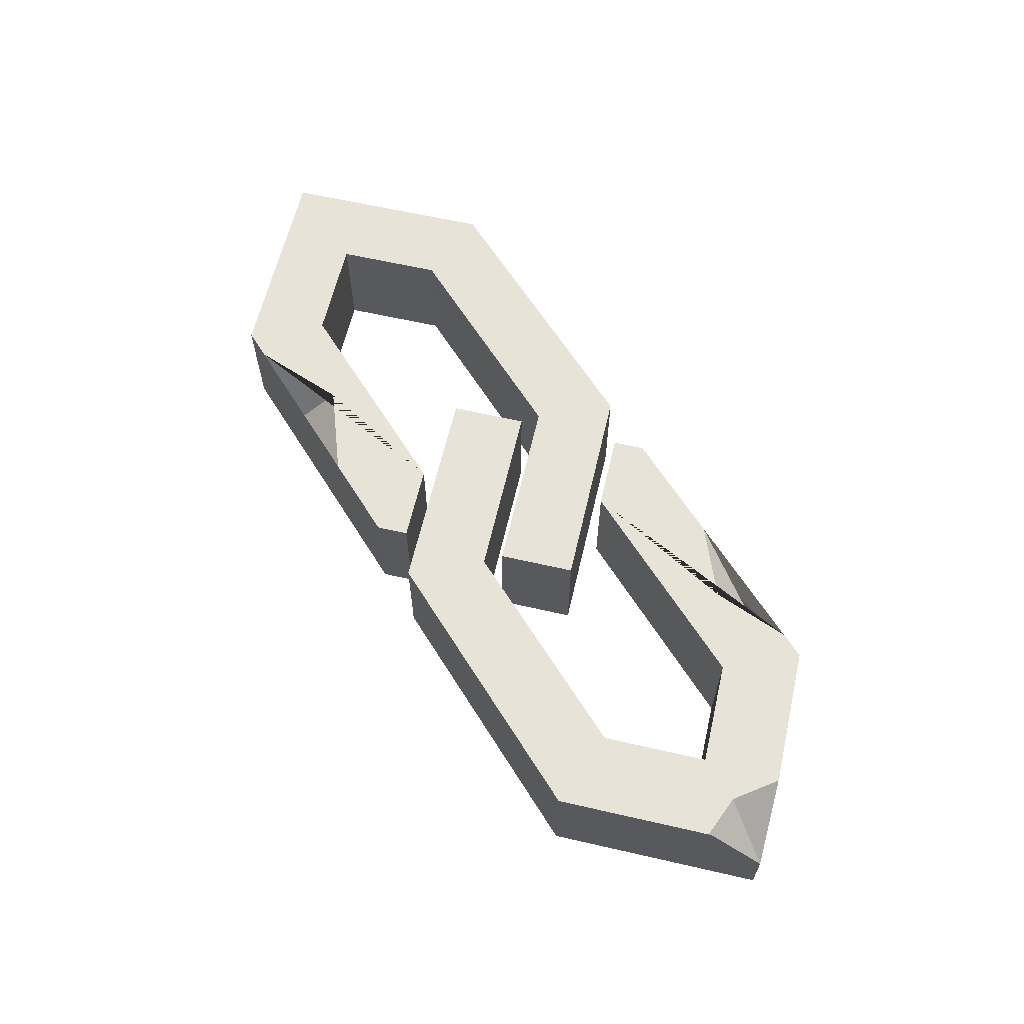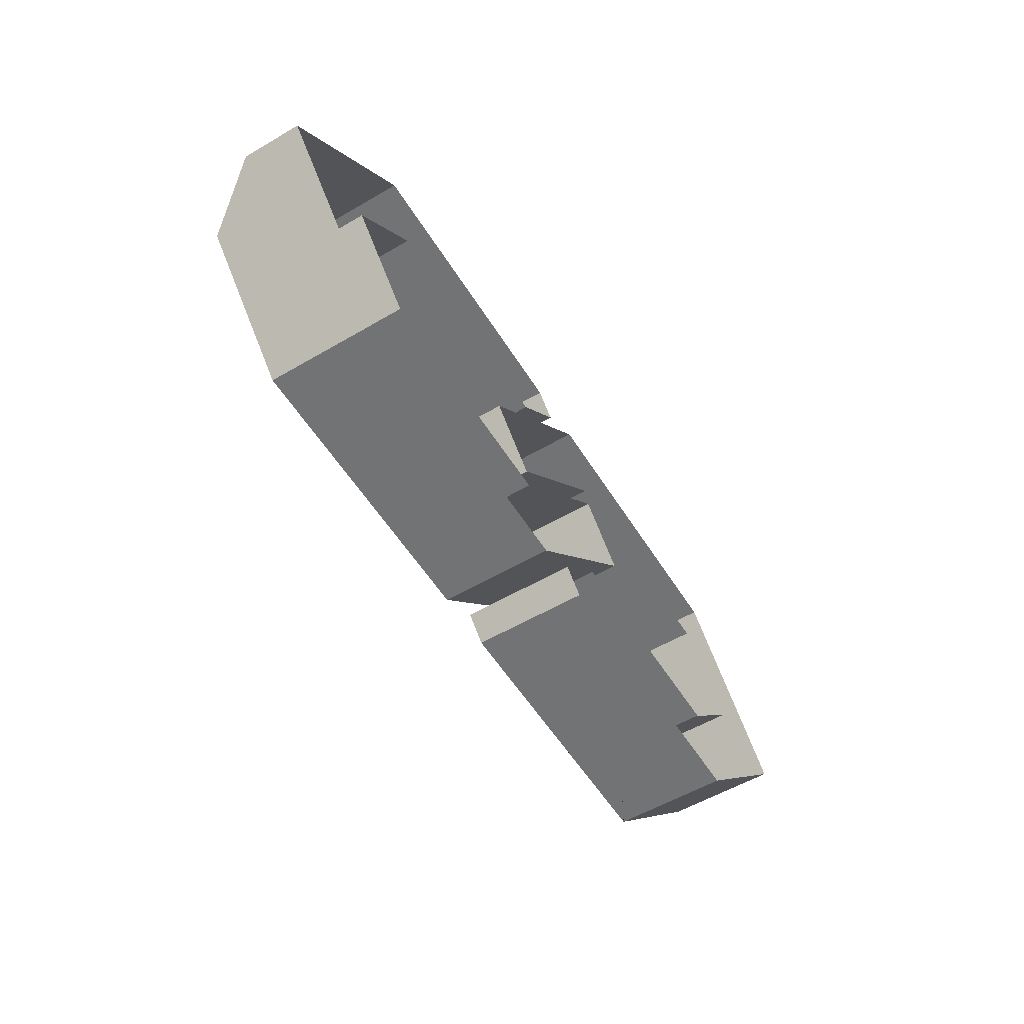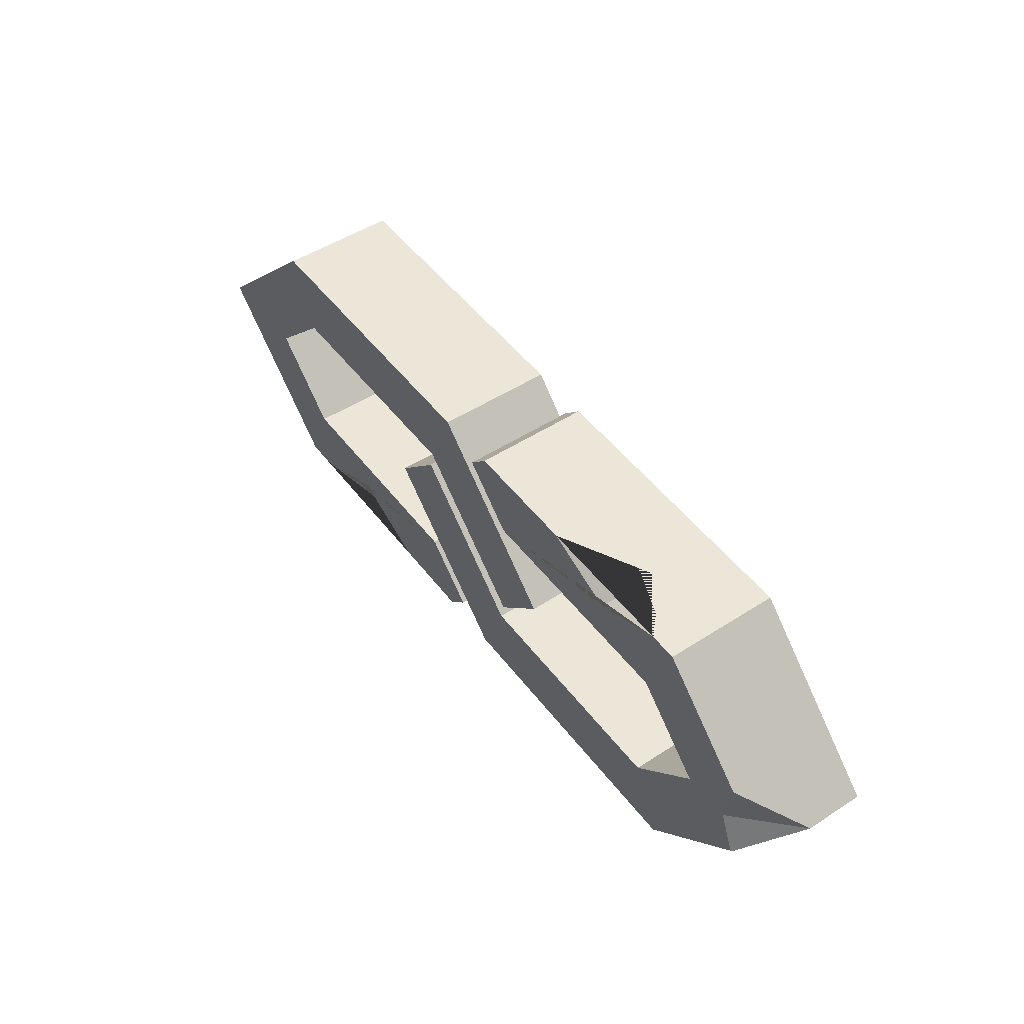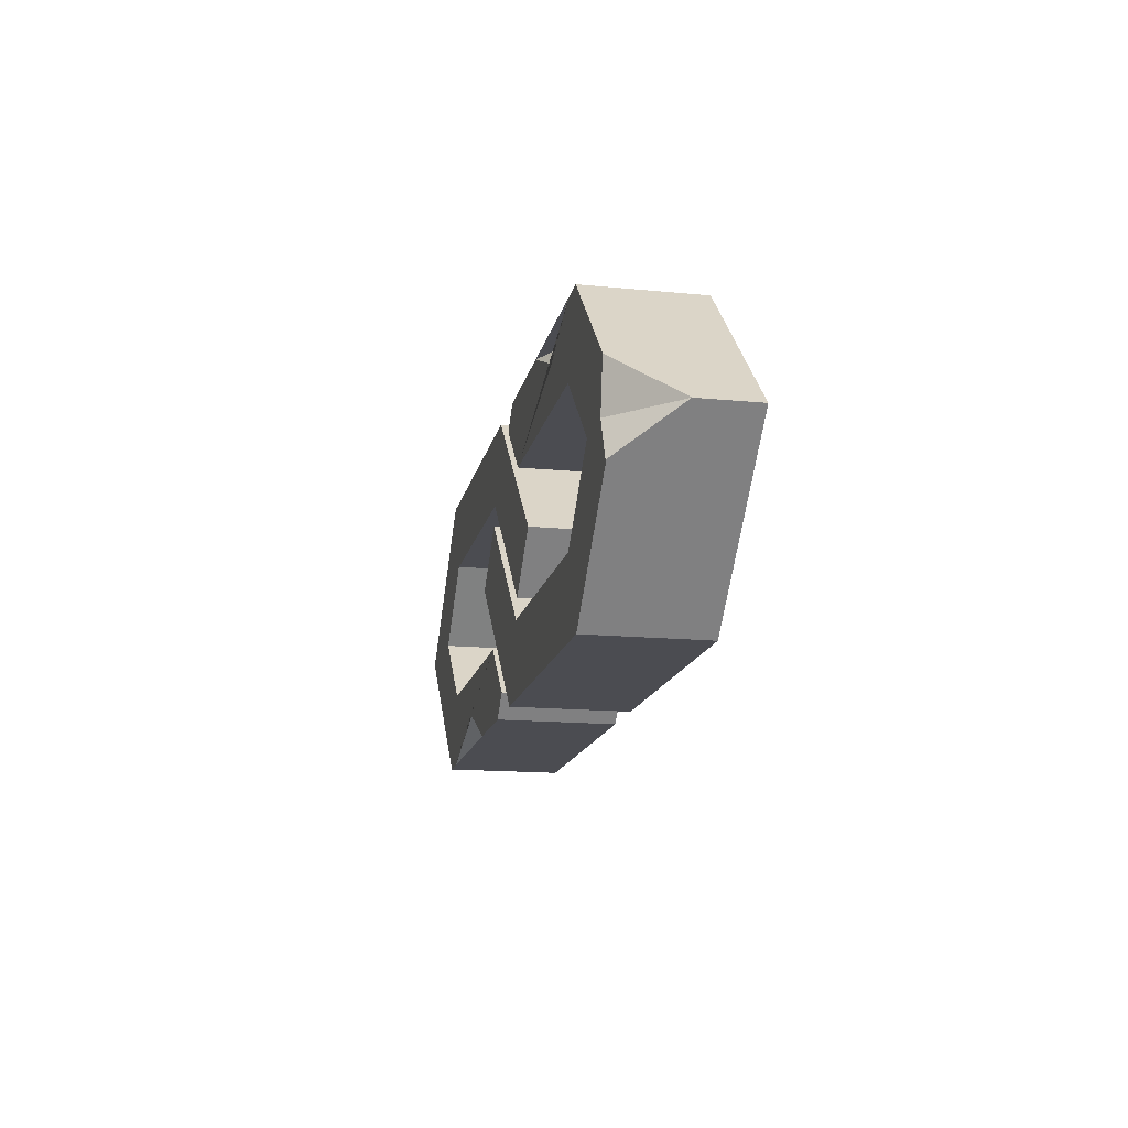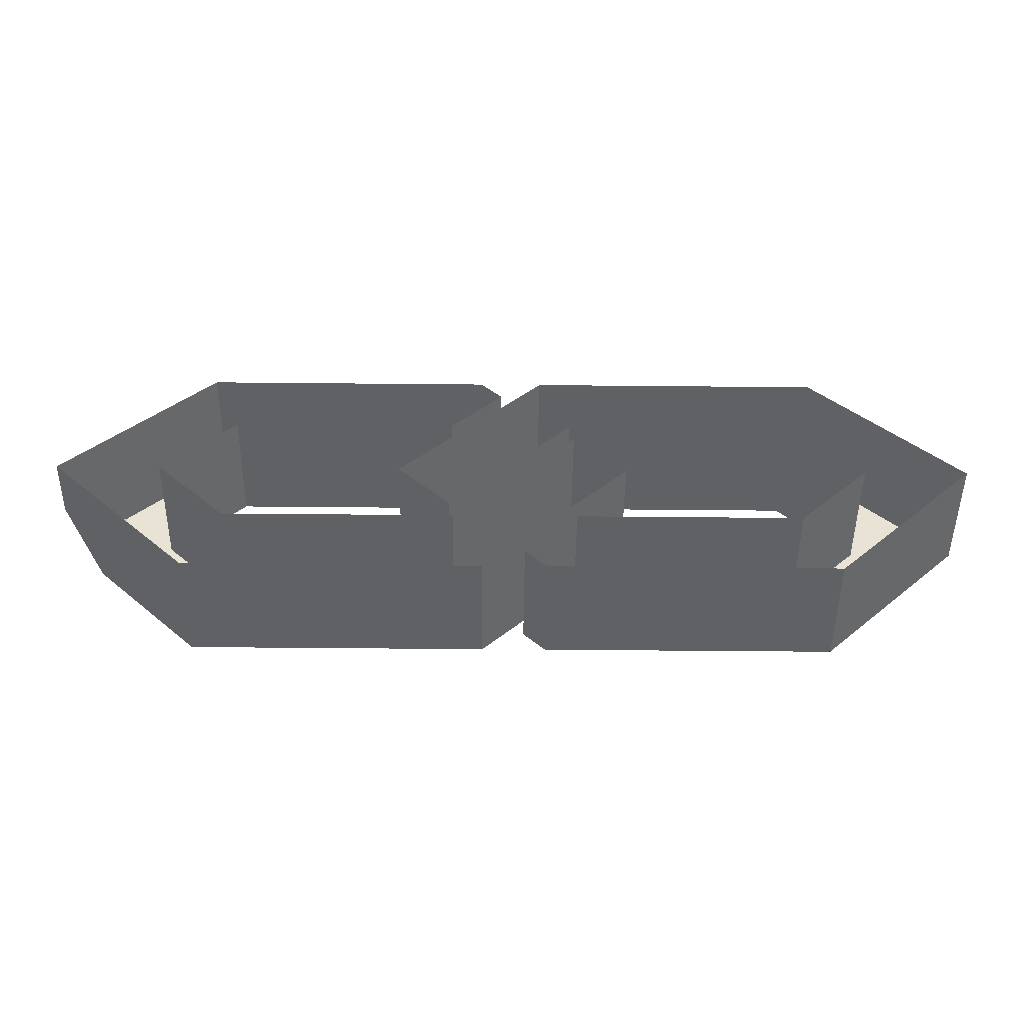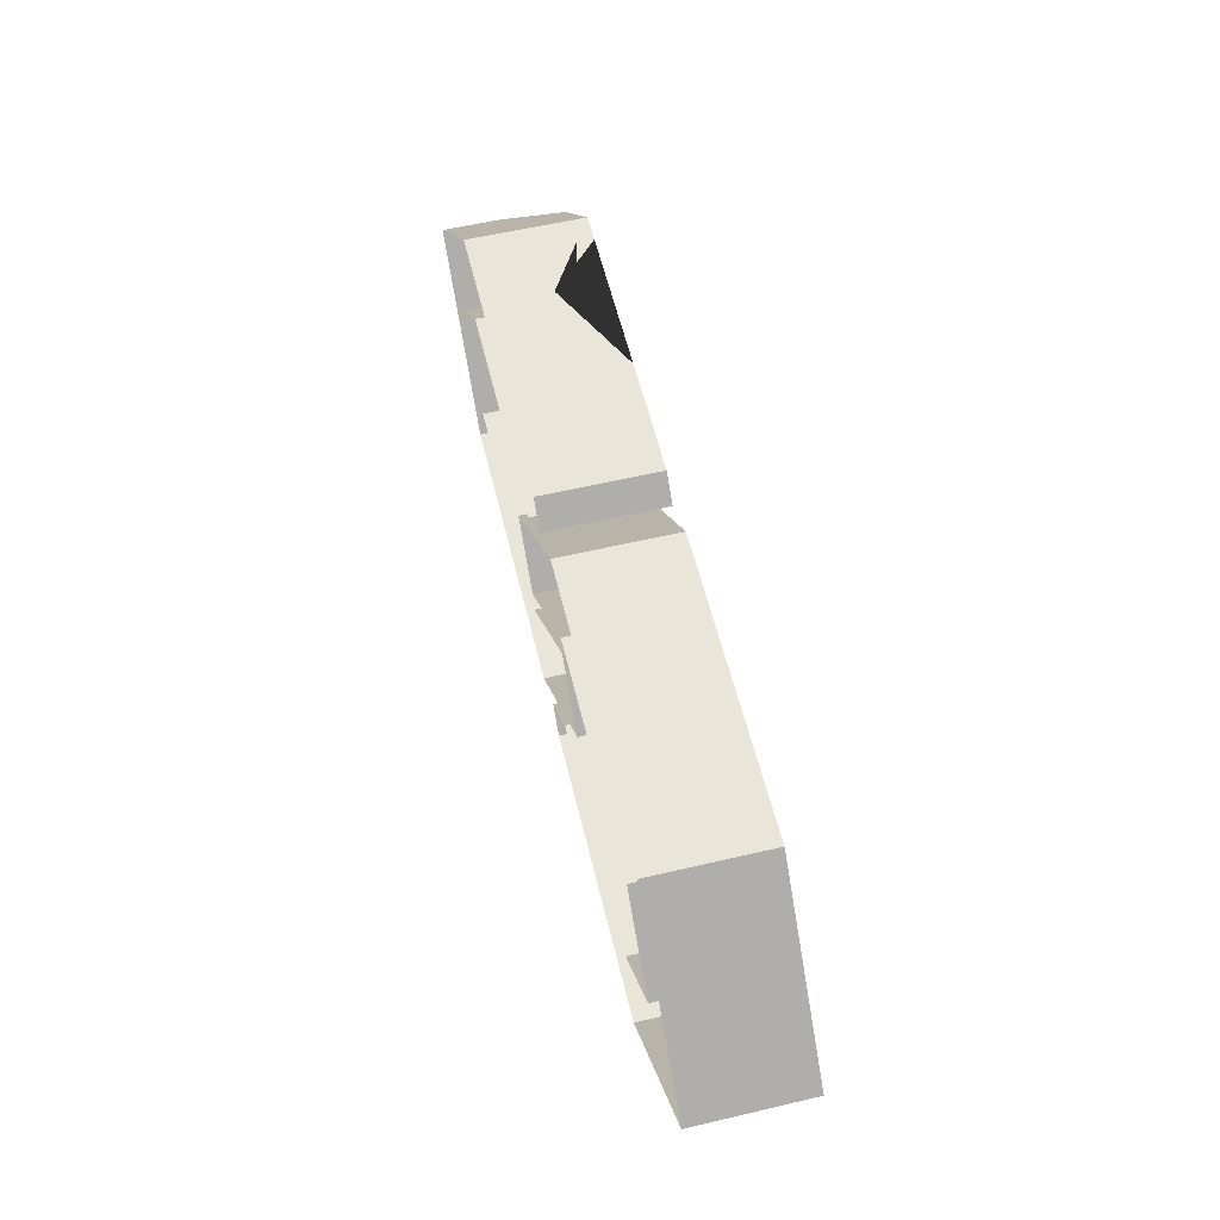
<metadata>
{"format":"obj","ext":"obj","renderer":"f3d","projection":"perspective","resolution":1024,"background":"white","views":[{"elev":62.2,"azim":58.1,"up":"+Z"},{"elev":-55.7,"azim":121.6,"up":"+Y"},{"elev":49.3,"azim":54.3,"up":"+Y"},{"elev":-15.4,"azim":78.3,"up":"+Y"},{"elev":-49.3,"azim":179.4,"up":"+Y"},{"elev":58.2,"azim":-103.6,"up":"+Y"}]}
</metadata>
<code>
v -3.797 18.99 7.392
v 15.2 0 7.392
v -4.393 -19 7.392
v -8.391 -9.346 7.392
v 8.374 -6.823 7.392
v -7.794 9.346 7.392
v -1.567 -16.17 7.392
v -41.79 -19 7.392
v -60.78 0 7.392
v -41.79 18.99 7.392
v -37.79 9.346 7.392
v -37.79 -9.346 7.392
v -47.13 -0.007812 7.392
v 15.2 0 -7.392
v -3.797 18.99 -7.392
v -7.794 9.346 -7.392
v 8.374 -6.823 -7.392
v -41.79 18.99 -7.392
v -37.79 9.346 -7.392
v -4.393 -19 -7.392
v -1.567 -16.17 -7.392
v -8.391 -9.346 -7.392
v -47.13 -0.007813 -7.392
v -60.78 0 -7.392
v -41.79 -19 -7.392
v -37.79 -9.346 -7.392
v 3.797 -19 7.392
v -15.2 0 7.392
v 4.393 18.99 7.392
v 8.391 9.346 7.392
v -8.374 6.822 7.392
v 7.794 -9.346 7.392
v 1.567 16.17 7.392
v 41.79 18.99 7.392
v 60.78 0 0.1562
v 41.79 -19 7.392
v 37.79 -9.346 7.392
v 37.79 9.346 7.392
v 47.13 0.007813 7.392
v -15.2 0 -7.392
v 3.797 -19 -7.392
v 7.794 -9.346 -7.392
v -8.374 6.822 -7.392
v 41.79 -19 -7.392
v 37.79 -9.346 -7.392
v 4.393 18.99 -7.392
v 1.567 16.17 -7.392
v 8.391 9.346 -7.392
v 47.13 0.007813 -7.392
v 60.78 0 -7.392
v 41.79 18.99 -7.392
v 37.79 9.346 -7.392
v -15.76 -18.99 7.392
v -37.83 -19 7.392
v -26.4 -13.84 7.392
v -29.26 -19 0.7959
v 55.49 -5.294 7.392
v 55.76 -5.019 7.392
v 53.32 0.00293 7.392
v 54.38 6.401 7.392
v 60.78 0 0.1562
v 19.45 18.99 7.392
v 38.29 18.99 7.392
v 28.75 14.93 7.392
v 31.73 18.99 1.155
v 31.73 18.99 1.155
f 2 1 6 5
f 6 1 10 11
f 3 7 4
f 13 9 8 12
f 4 12 8 54 55 53 3
f 11 10 9 13
f 2 14 15 1
f 6 16 17 5
f 5 17 14 2
f 1 15 18 10
f 11 19 16 6
f 3 20 21 7
f 7 21 22 4
f 9 24 25 8
f 12 26 23 13
f 4 22 26 12
f 8 25 20 3 53 56 54
f 10 18 24 9
f 13 23 19 11
f 28 27 32 31
f 32 27 36 37
f 29 33 30
f 39 59 60 34 38
f 30 38 34 63 64 62 29
f 37 36 57 59 39
f 28 40 41 27
f 32 42 43 31
f 31 43 40 28
f 27 41 44 36
f 37 45 42 32
f 29 46 47 33
f 33 47 48 30
f 60 61 50 51 34
f 38 52 49 39
f 30 48 52 38
f 34 51 46 29 62 65 63
f 36 44 50 61 58 57
f 39 49 45 37
f 53 55 56
f 56 55 54
f 59 57 58 35
f 60 59 35
f 35 61 60
f 58 61 35
f 62 64 66
f 66 65 62
f 66 64 63
f 63 65 66

</code>
